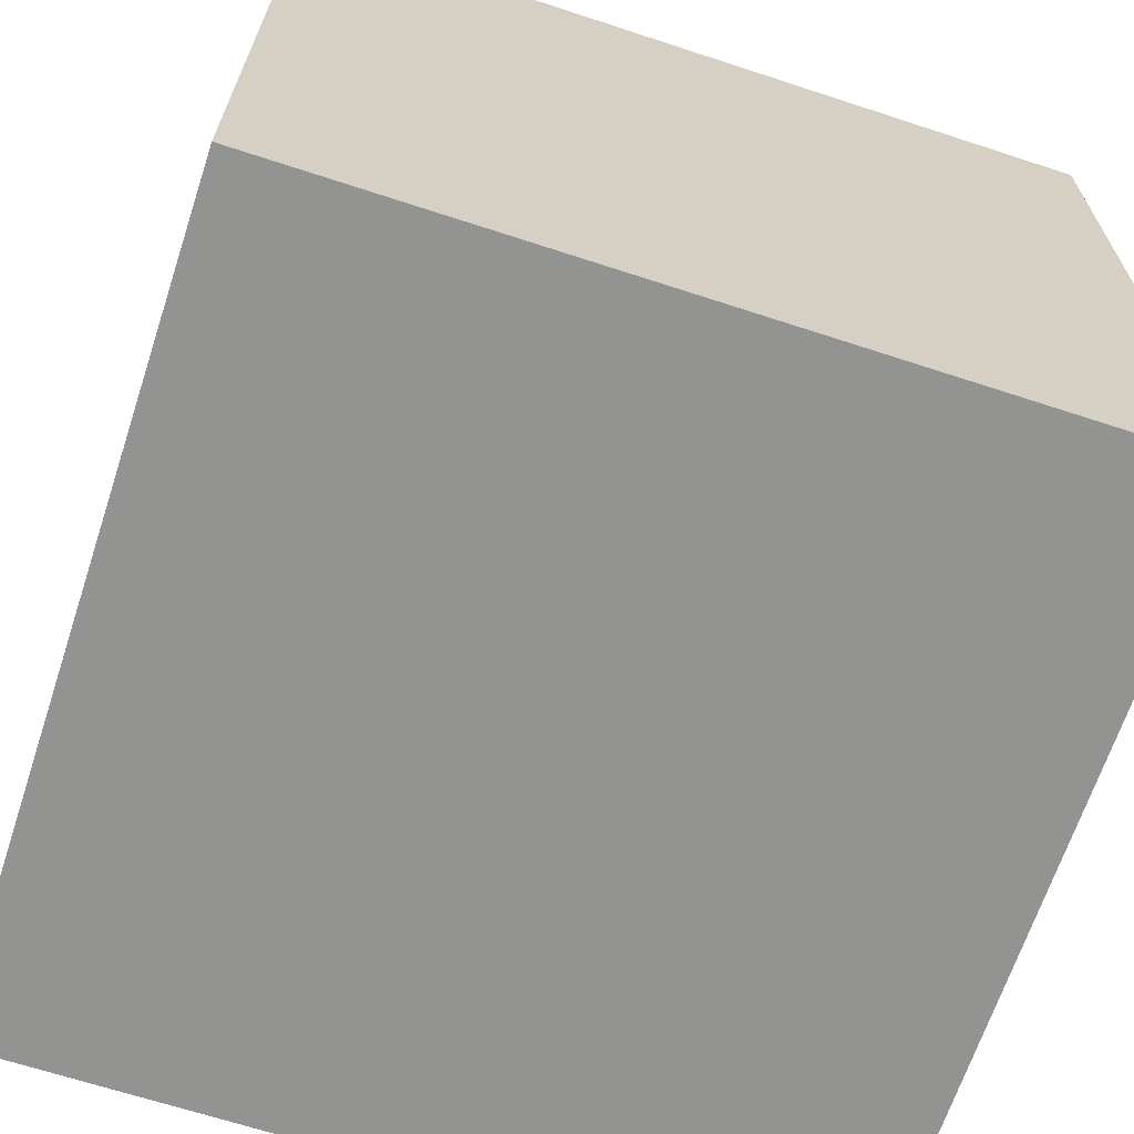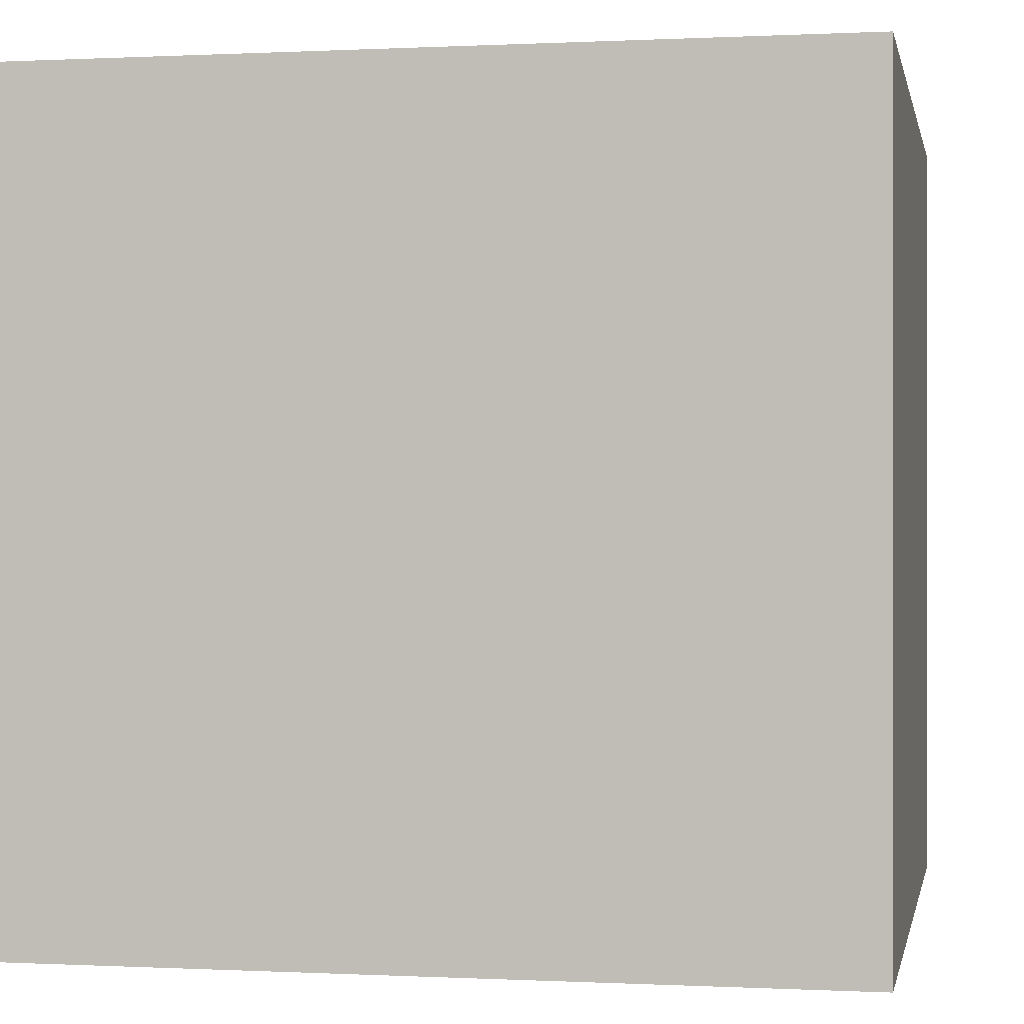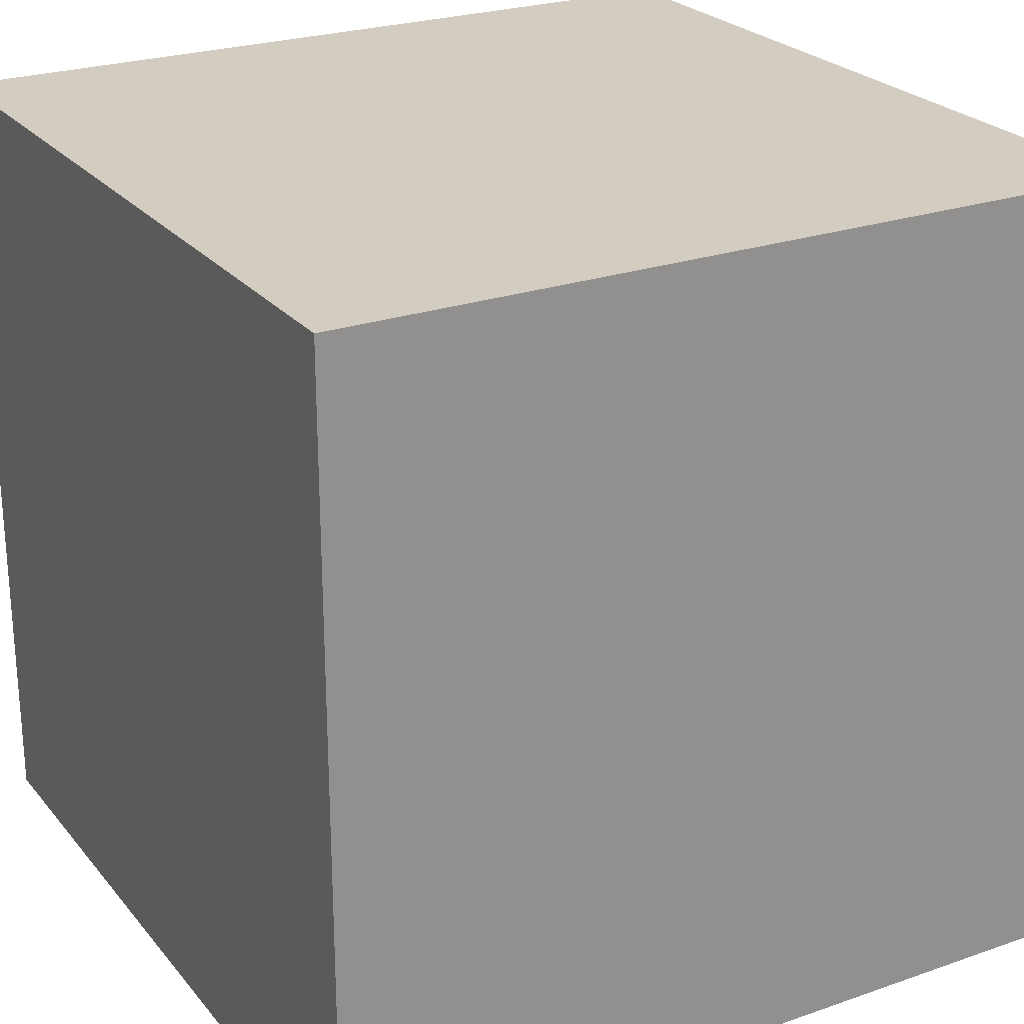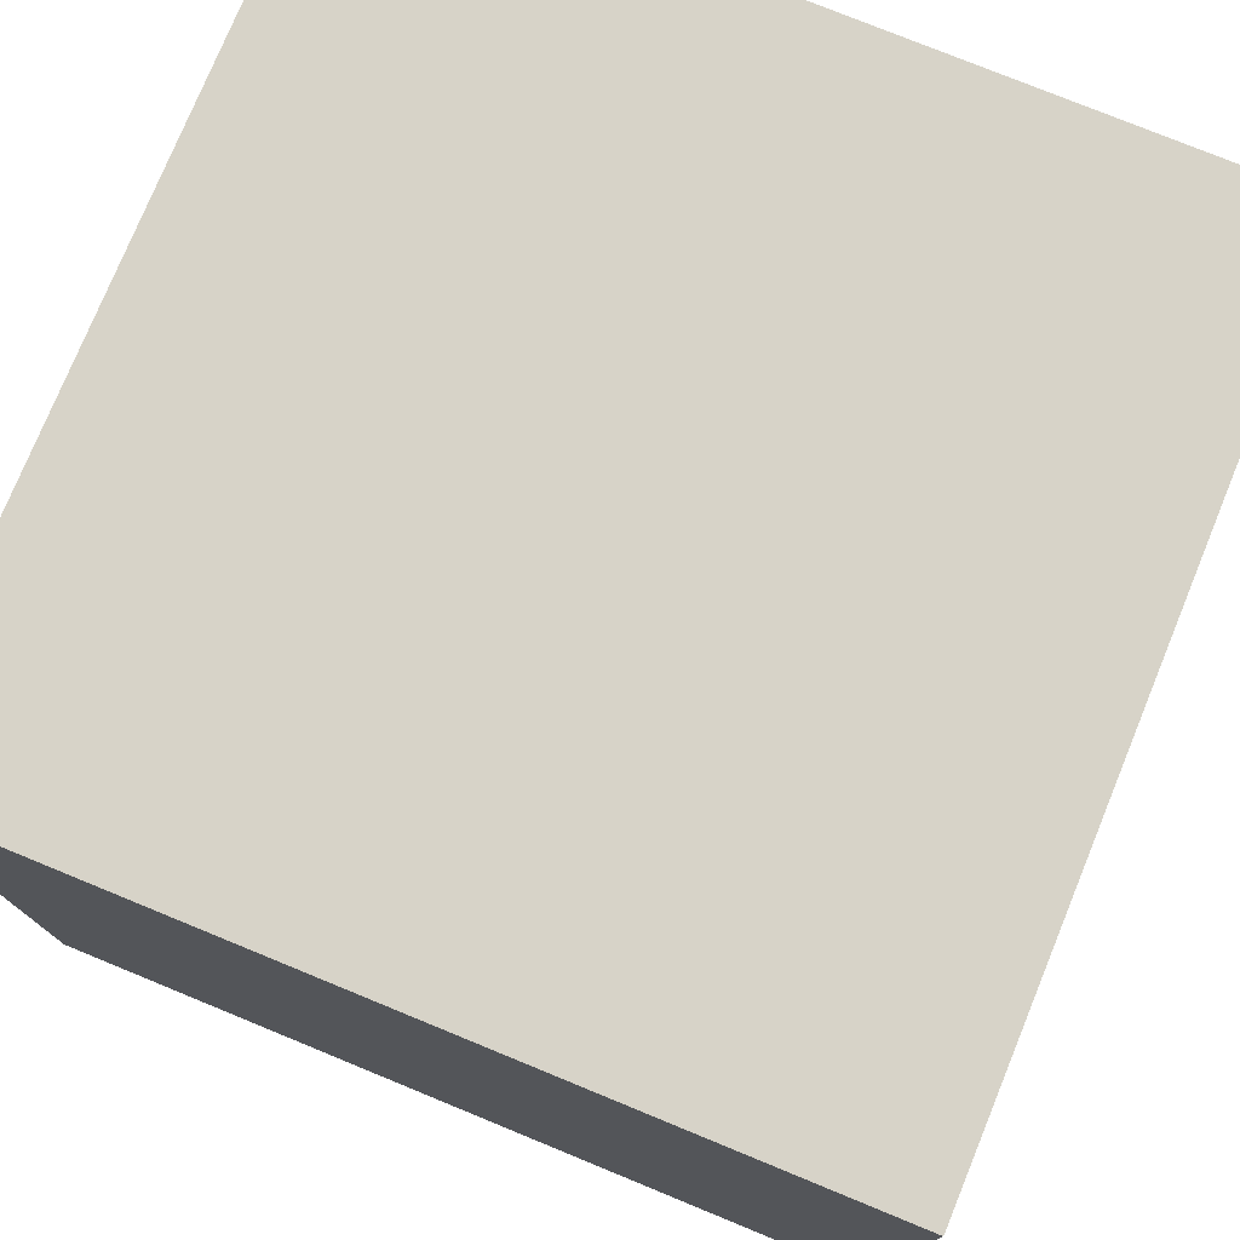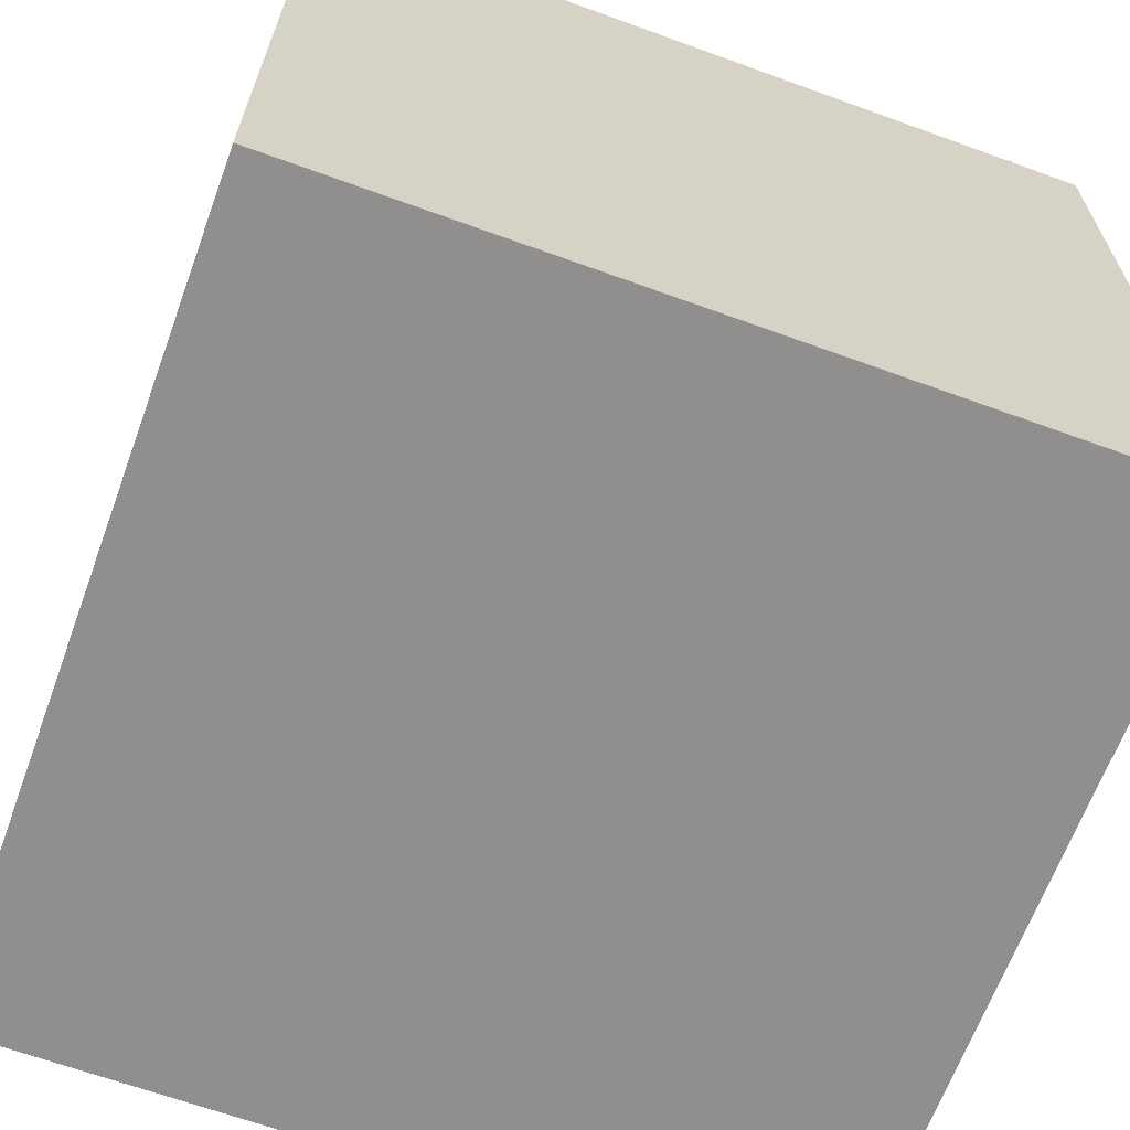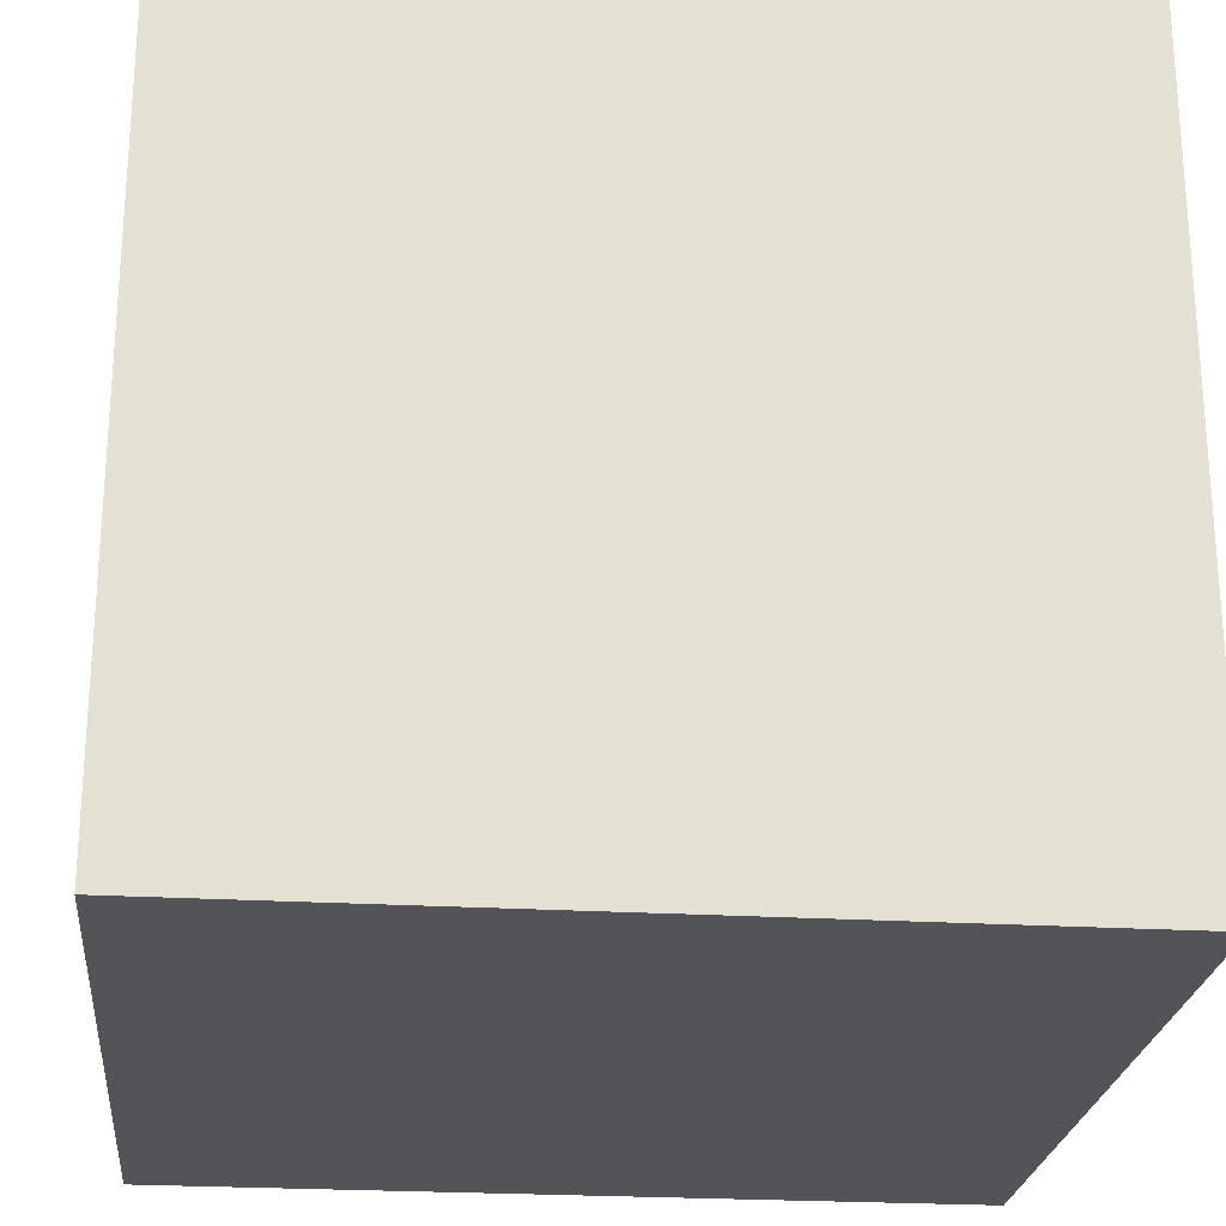
<metadata>
{"format":"obj","ext":"obj","renderer":"f3d","projection":"perspective","resolution":1024,"background":"white","views":[{"elev":-66.7,"azim":161.8,"up":"+Z"},{"elev":0.0,"azim":100.9,"up":"+Z"},{"elev":24.7,"azim":150.4,"up":"+Z"},{"elev":76.7,"azim":-157.7,"up":"+Y"},{"elev":-65.7,"azim":69.9,"up":"+Z"},{"elev":-24.0,"azim":84.3,"up":"+Z"}]}
</metadata>
<code>
v -0.2 -0.2 0.2
v -0.2 0.2 0.2
v 0.2 0.2 0.2
v 0.2 -0.2 0.2
v -0.2 0.2 0.2
v -0.2 0.2 -0.2
v 0.2 0.2 -0.2
v 0.2 0.2 0.2
v -0.2 0.2 -0.2
v -0.2 -0.2 -0.2
v 0.2 -0.2 -0.2
v 0.2 0.2 -0.2
v -0.2 -0.2 -0.2
v -0.2 -0.2 0.2
v 0.2 -0.2 0.2
v 0.2 -0.2 -0.2
v 0.2 -0.2 0.2
v 0.2 0.2 0.2
v 0.2 0.2 -0.2
v 0.2 -0.2 -0.2
v -0.2 -0.2 -0.2
v -0.2 0.2 -0.2
v -0.2 0.2 0.2
v -0.2 -0.2 0.2
g pCube52_1775_77
f 1 3 2
f 1 4 3
f 5 7 6
f 5 8 7
f 9 11 10
f 9 12 11
f 13 15 14
f 13 16 15
f 17 19 18
f 17 20 19
f 21 23 22
f 21 24 23

</code>
